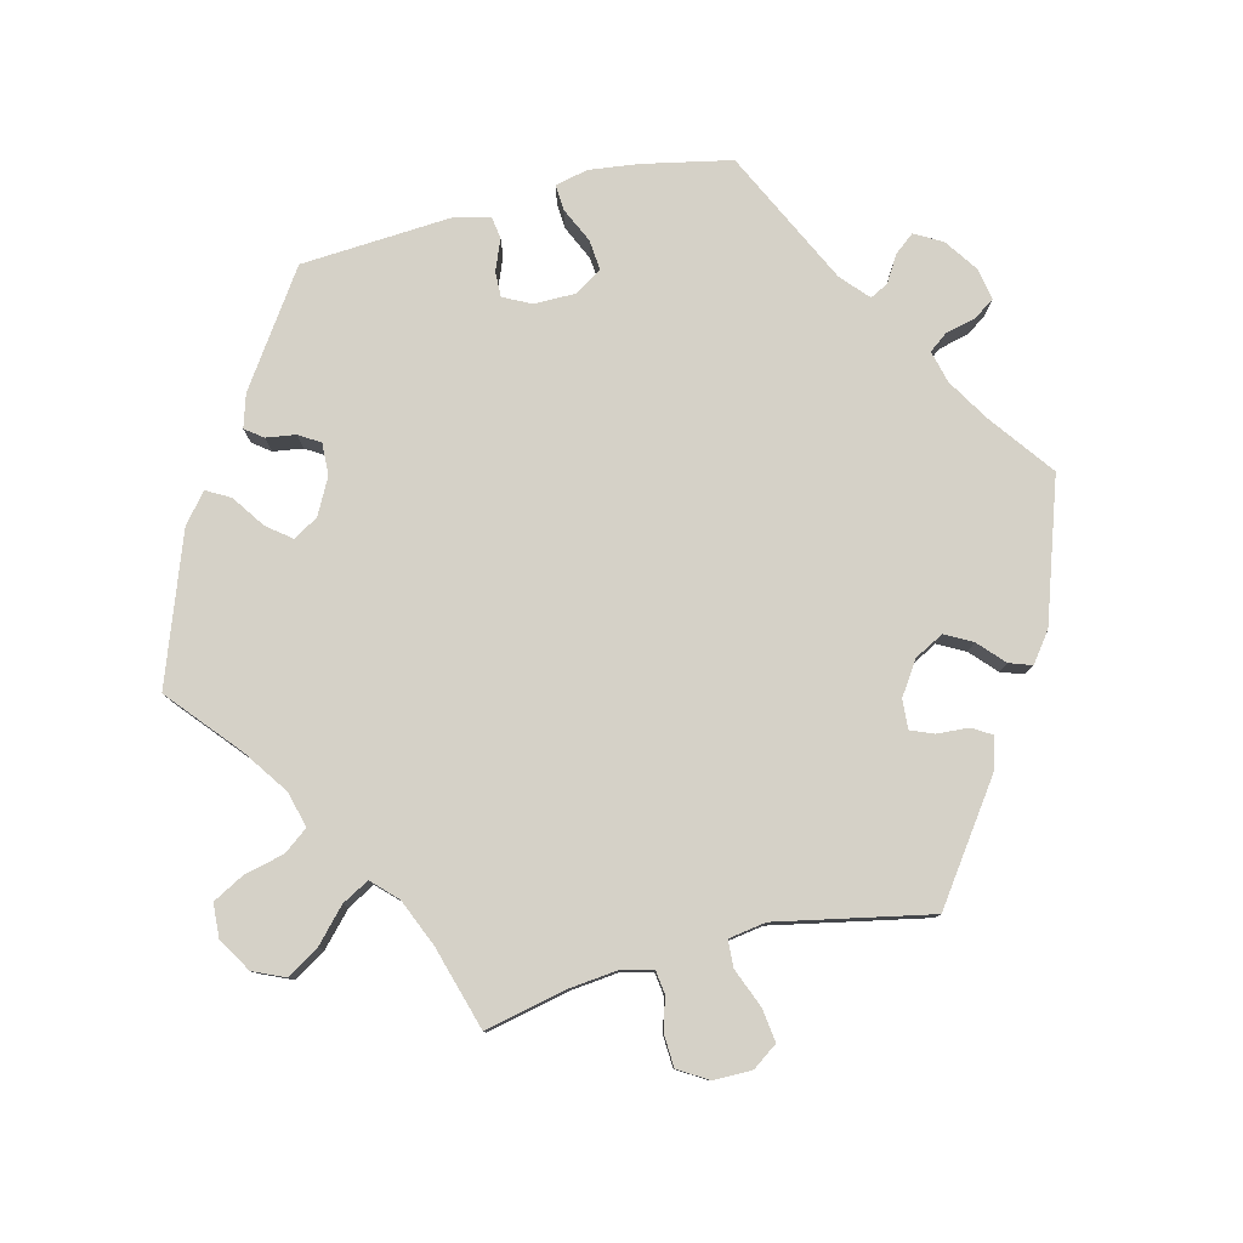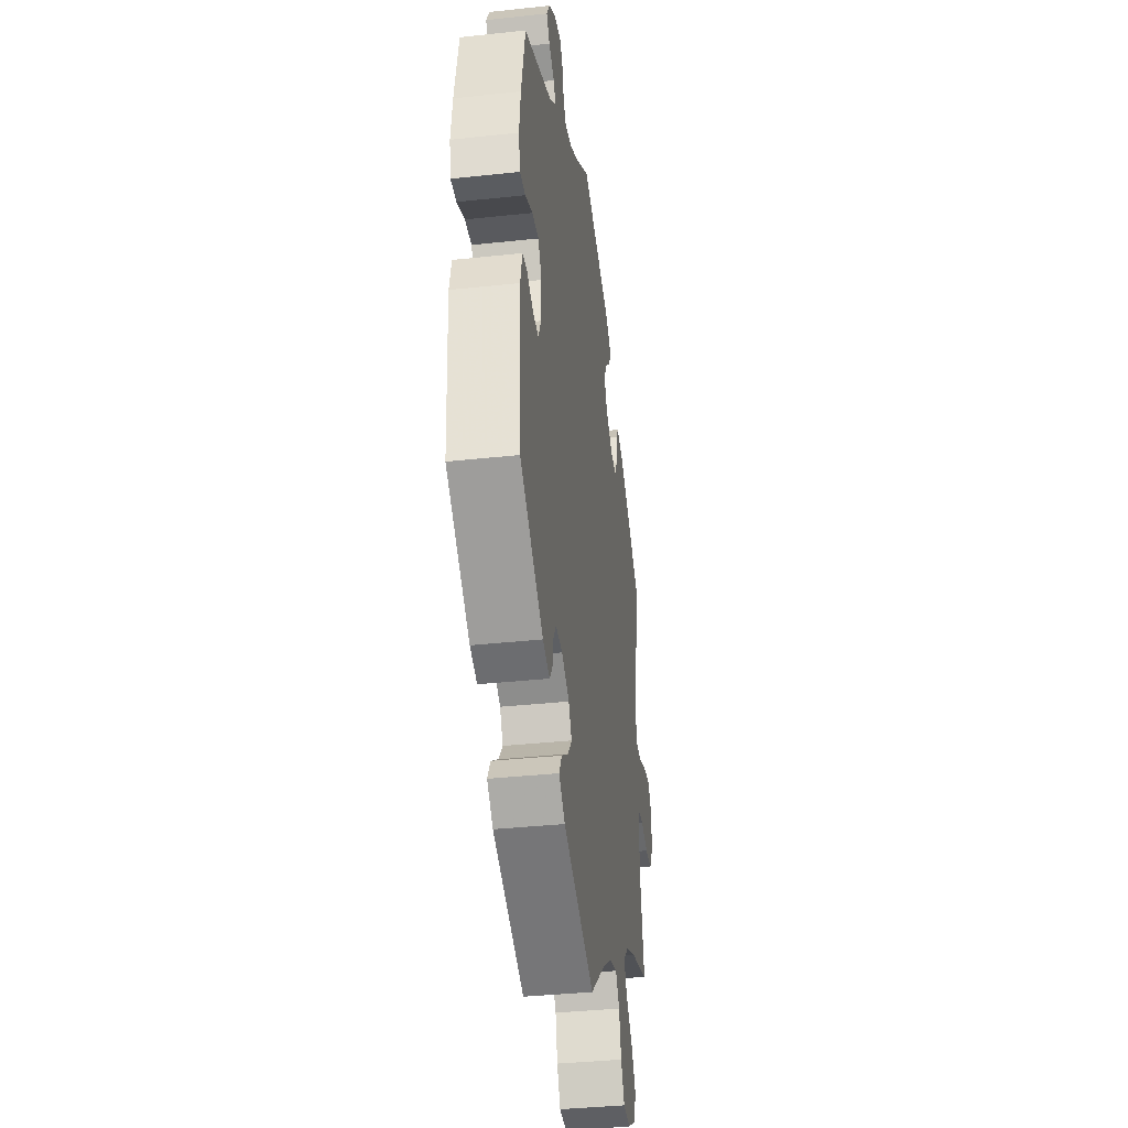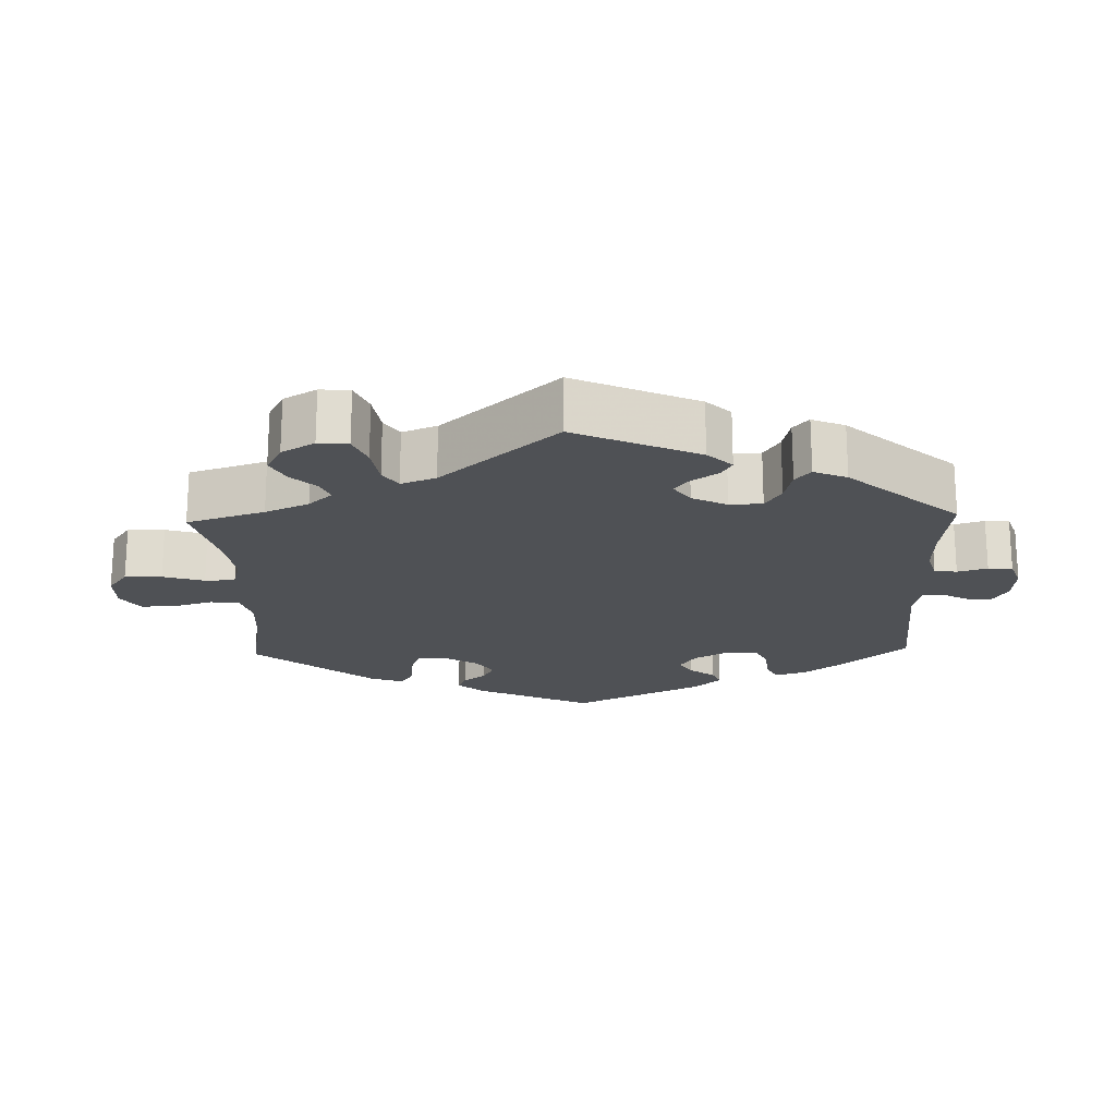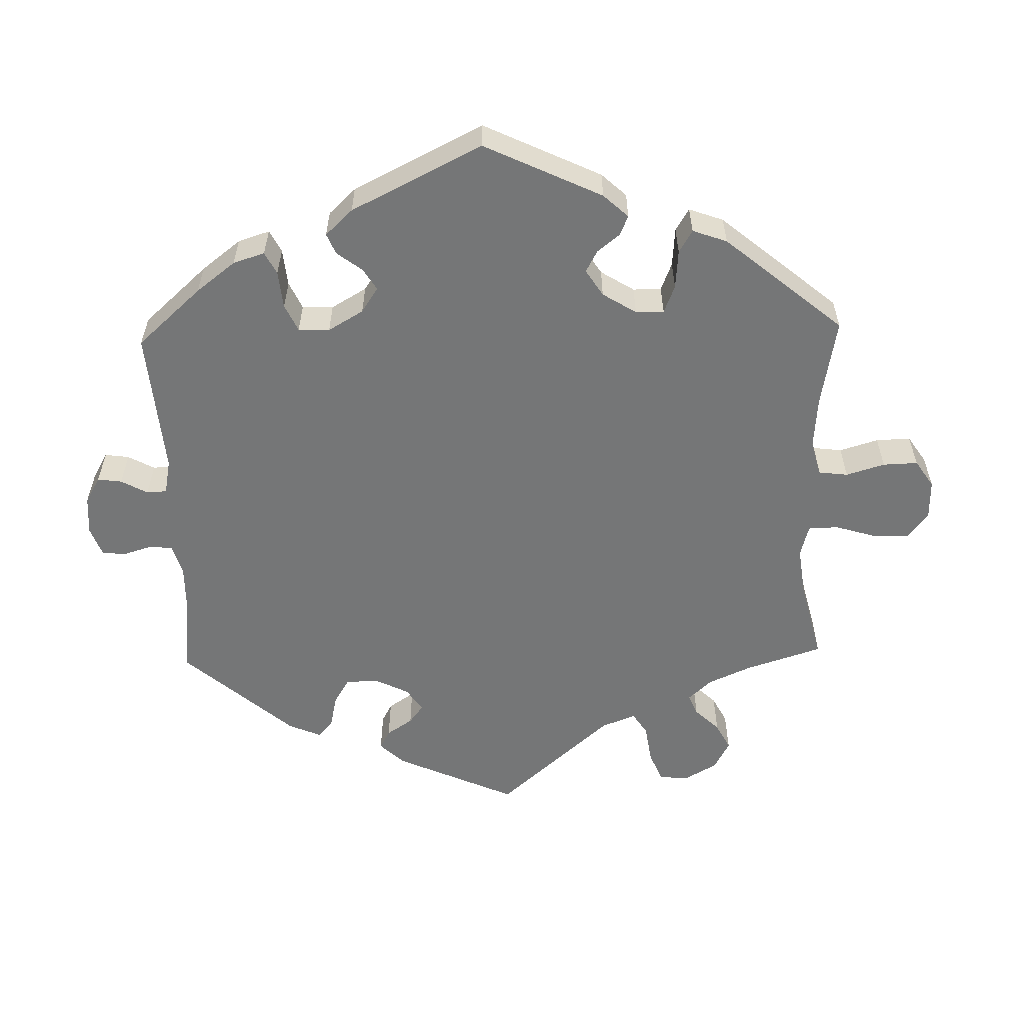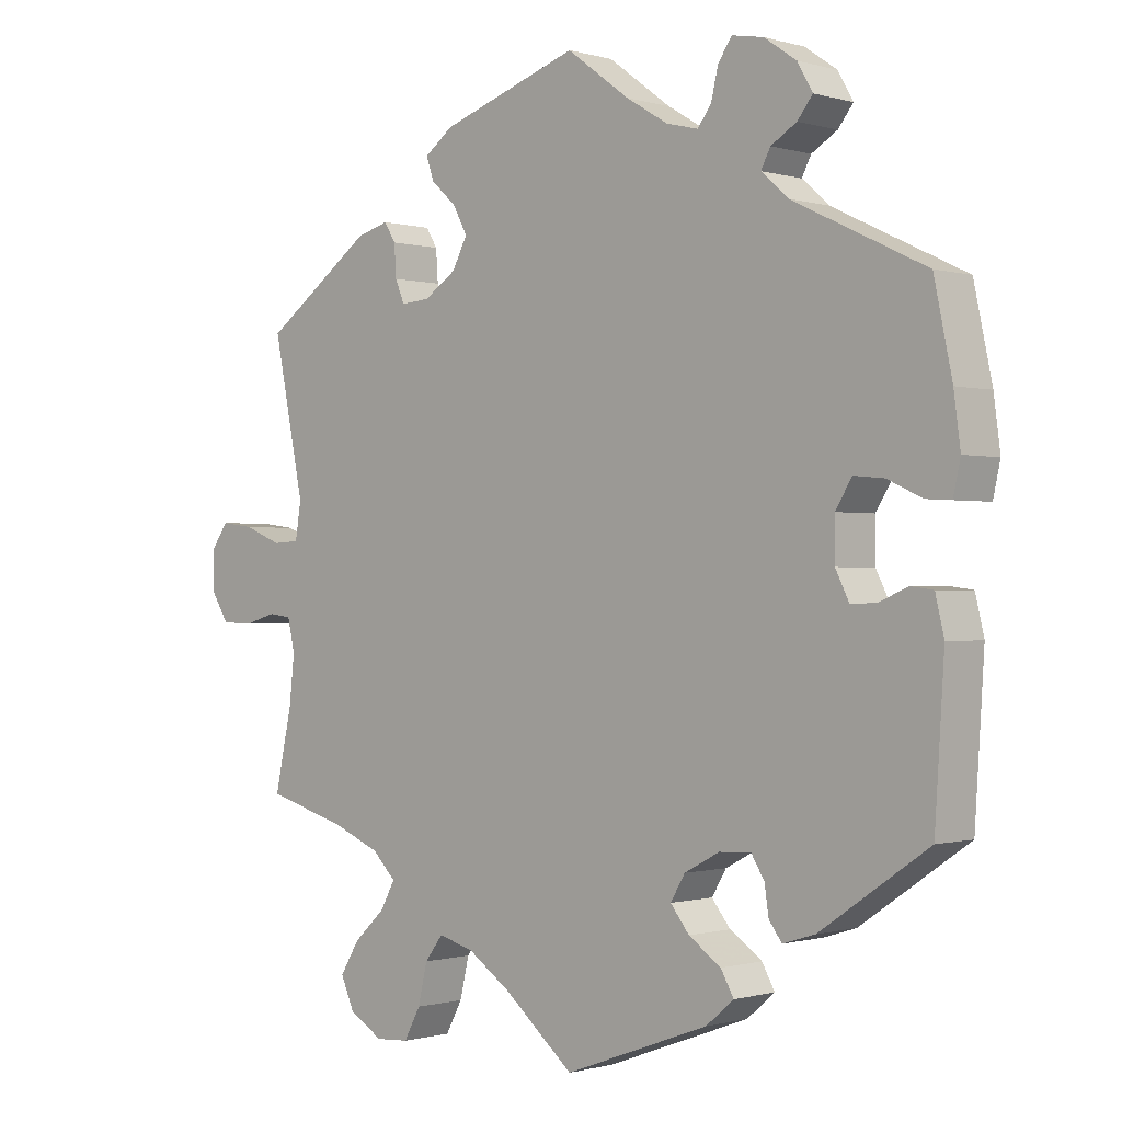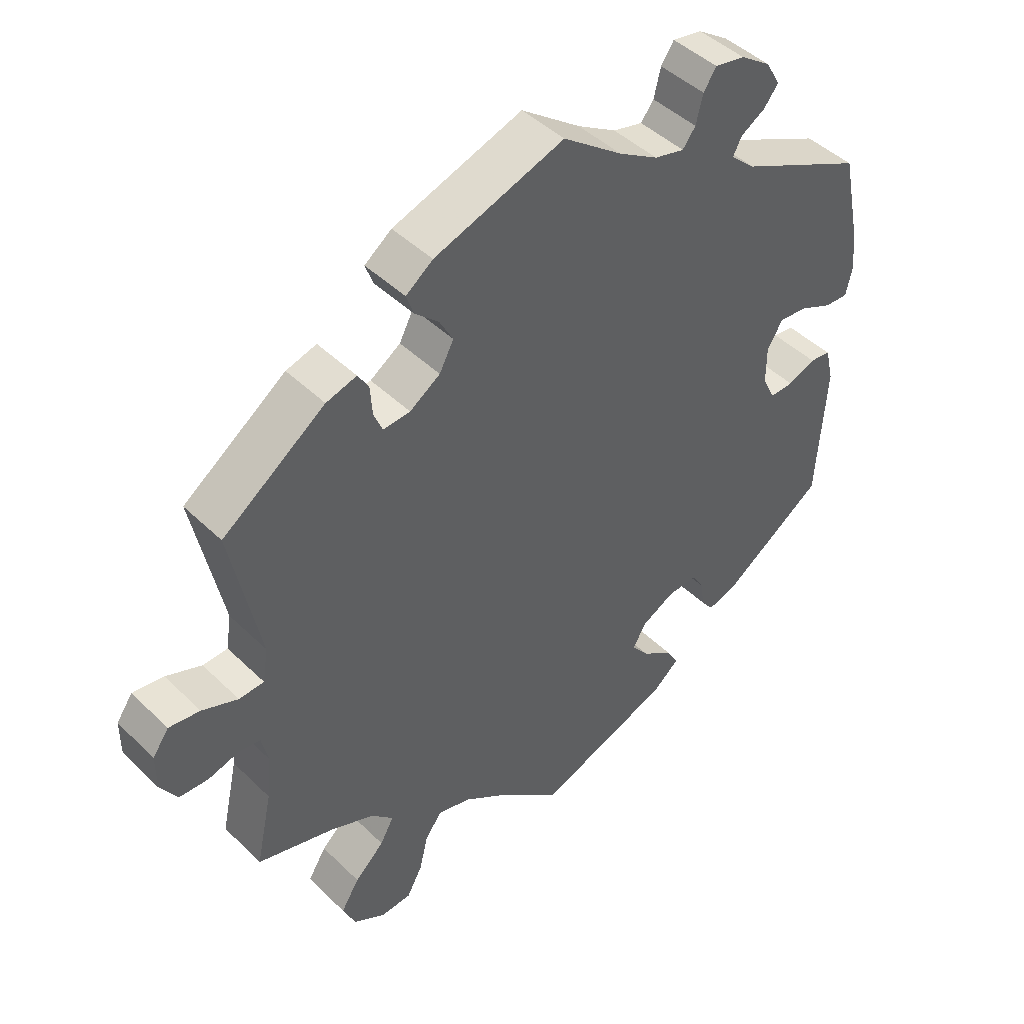
<metadata>
{"format":"obj","ext":"obj","renderer":"f3d","projection":"perspective","resolution":1024,"background":"white","views":[{"elev":79.5,"azim":-104.2,"up":"+Y"},{"elev":-37.2,"azim":97.9,"up":"+Z"},{"elev":-19.7,"azim":-58.3,"up":"+Y"},{"elev":-56.7,"azim":121.6,"up":"+Y"},{"elev":-0.6,"azim":43.2,"up":"+Z"},{"elev":45.2,"azim":-41.9,"up":"+Z"}]}
</metadata>
<code>
v 0.525 0.07 0.171
v 0.534 0.07 0.102
v 0.524 0.07 0.057
v 0.489 0.07 0.059
v 0.441 0.07 0.081
v 0.399 0.07 0.085
v 0.376 0.07 0.048
v 0.376 0.07 -0.009
v 0.395 0.07 -0.047
v 0.43 0.07 -0.046
v 0.471 0.07 -0.029
v 0.502 0.07 -0.033
v 0.514 0.07 -0.084
v 0.501 0.07 -0.288
v 0.351 0.07 -0.391
v 0.306 0.07 -0.405
v 0.288 0.07 -0.381
v 0.282 0.07 -0.341
v 0.264 0.07 -0.312
v 0.22 0.07 -0.314
v 0.171 0.07 -0.34
v 0.151 0.07 -0.374
v 0.177 0.07 -0.407
v 0.222 0.07 -0.438
v 0.24 0.07 -0.47
v 0.201 0.07 -0.503
v 0 0.07 -0.577
v -0.097 0.07 -0.495
v -0.158 0.07 -0.453
v -0.207 0.07 -0.44
v -0.232 0.07 -0.473
v -0.245 0.07 -0.528
v -0.268 0.07 -0.571
v -0.314 0.07 -0.574
v -0.361 0.07 -0.546
v -0.38 0.07 -0.503
v -0.353 0.07 -0.459
v -0.309 0.07 -0.418
v -0.289 0.07 -0.381
v -0.322 0.07 -0.348
v -0.387 0.07 -0.321
v -0.501 0.07 -0.288
v -0.477 0.07 -0.177
v -0.47 0.07 -0.111
v -0.48 0.07 -0.067
v -0.512 0.07 -0.063
v -0.558 0.07 -0.076
v -0.601 0.07 -0.074
v -0.626 0.07 -0.034
v -0.626 0.07 0.019
v -0.602 0.07 0.053
v -0.556 0.07 0.047
v -0.503 0.07 0.026
v -0.466 0.07 0.028
v -0.458 0.07 0.079
v -0.501 0.07 0.289
v -0.349 0.07 0.398
v -0.304 0.07 0.411
v -0.288 0.07 0.385
v -0.285 0.07 0.341
v -0.272 0.07 0.31
v -0.232 0.07 0.313
v -0.187 0.07 0.343
v -0.166 0.07 0.383
v -0.186 0.07 0.42
v -0.221 0.07 0.452
v -0.232 0.07 0.483
v -0.192 0.07 0.513
v 0 0.07 0.578
v 0.088 0.07 0.513
v 0.146 0.07 0.478
v 0.19 0.07 0.467
v 0.209 0.07 0.492
v 0.219 0.07 0.534
v 0.238 0.07 0.562
v 0.282 0.07 0.554
v 0.327 0.07 0.523
v 0.348 0.07 0.486
v 0.327 0.07 0.459
v 0.291 0.07 0.437
v 0.278 0.07 0.412
v 0.315 0.07 0.379
v 0.5 0.07 0.29
v 0.525 0 0.171
v 0.534 0 0.102
v 0.524 0 0.057
v 0.489 0 0.059
v 0.441 0 0.081
v 0.399 0 0.085
v 0.376 0 0.048
v 0.376 0 -0.009
v 0.395 0 -0.047
v 0.43 0 -0.046
v 0.471 0 -0.029
v 0.502 0 -0.033
v 0.514 0 -0.084
v 0.501 0 -0.288
v 0.351 0 -0.391
v 0.306 0 -0.405
v 0.288 0 -0.381
v 0.282 0 -0.341
v 0.264 0 -0.312
v 0.22 0 -0.314
v 0.171 0 -0.34
v 0.151 0 -0.374
v 0.177 0 -0.407
v 0.222 0 -0.438
v 0.24 0 -0.47
v 0.201 0 -0.503
v 0 0 -0.577
v -0.097 0 -0.495
v -0.158 0 -0.453
v -0.207 0 -0.44
v -0.232 0 -0.473
v -0.245 0 -0.528
v -0.268 0 -0.571
v -0.314 0 -0.574
v -0.361 0 -0.546
v -0.38 0 -0.503
v -0.353 0 -0.459
v -0.309 0 -0.418
v -0.289 0 -0.381
v -0.322 0 -0.348
v -0.387 0 -0.321
v -0.501 0 -0.288
v -0.477 0 -0.177
v -0.47 0 -0.111
v -0.48 0 -0.067
v -0.512 0 -0.063
v -0.558 0 -0.076
v -0.601 0 -0.074
v -0.626 0 -0.034
v -0.626 0 0.019
v -0.602 0 0.053
v -0.556 0 0.047
v -0.503 0 0.026
v -0.466 0 0.028
v -0.458 0 0.079
v -0.501 0 0.289
v -0.349 0 0.398
v -0.304 0 0.411
v -0.288 0 0.385
v -0.285 0 0.341
v -0.272 0 0.31
v -0.232 0 0.313
v -0.187 0 0.343
v -0.166 0 0.383
v -0.186 0 0.42
v -0.221 0 0.452
v -0.232 0 0.483
v -0.192 0 0.513
v 0 0 0.578
v 0.088 0 0.513
v 0.146 0 0.478
v 0.19 0 0.467
v 0.209 0 0.492
v 0.219 0 0.534
v 0.238 0 0.562
v 0.282 0 0.554
v 0.327 0 0.523
v 0.348 0 0.486
v 0.327 0 0.459
v 0.291 0 0.437
v 0.278 0 0.412
v 0.315 0 0.379
v 0.5 0 0.29
f 82 83 1 2
f 81 82 2 3
f 77 78 79 80
f 77 80 81
f 76 77 81
f 73 74 75 76
f 72 73 76 81
f 71 72 81 3
f 67 68 69 70
f 65 66 67 70
f 64 65 70 71
f 63 64 71 3
f 57 58 59 60
f 55 56 57 60
f 54 55 60 61
f 50 51 52 53
f 50 53 54
f 49 50 54
f 46 47 48 49
f 45 46 49 54
f 44 45 54 61
f 41 42 43
f 40 41 43 44
f 39 40 44 61
f 35 36 37 38
f 35 38 39
f 34 35 39
f 31 32 33 34
f 30 31 34 39
f 29 30 39 61
f 25 26 27 28
f 23 24 25 28
f 22 23 28 29
f 21 22 29 61
f 15 16 17 18
f 15 18 19
f 14 15 19
f 13 14 19 20
f 10 11 12 13
f 9 10 13 20
f 3 4 5
f 62 63 3 5
f 61 62 5 6
f 8 9 20 21
f 7 8 21 61
f 6 7 61
f 85 84 166 165
f 86 85 165 164
f 163 162 161 160
f 164 163 160
f 164 160 159
f 159 158 157 156
f 164 159 156 155
f 86 164 155 154
f 153 152 151 150
f 153 150 149 148
f 154 153 148 147
f 86 154 147 146
f 143 142 141 140
f 143 140 139 138
f 144 143 138 137
f 136 135 134 133
f 137 136 133
f 137 133 132
f 132 131 130 129
f 137 132 129 128
f 144 137 128 127
f 126 125 124
f 127 126 124 123
f 144 127 123 122
f 121 120 119 118
f 122 121 118
f 122 118 117
f 117 116 115 114
f 122 117 114 113
f 144 122 113 112
f 111 110 109 108
f 111 108 107 106
f 112 111 106 105
f 144 112 105 104
f 101 100 99 98
f 102 101 98
f 102 98 97
f 103 102 97 96
f 96 95 94 93
f 103 96 93 92
f 88 87 86
f 88 86 146 145
f 89 88 145 144
f 104 103 92 91
f 144 104 91 90
f 144 90 89
f 1 84 85 2
f 2 85 86 3
f 3 86 87 4
f 4 87 88 5
f 5 88 89 6
f 6 89 90 7
f 7 90 91 8
f 8 91 92 9
f 9 92 93 10
f 10 93 94 11
f 11 94 95 12
f 12 95 96 13
f 13 96 97 14
f 14 97 98 15
f 15 98 99 16
f 16 99 100 17
f 17 100 101 18
f 18 101 102 19
f 19 102 103 20
f 20 103 104 21
f 21 104 105 22
f 22 105 106 23
f 23 106 107 24
f 24 107 108 25
f 25 108 109 26
f 26 109 110 27
f 27 110 111 28
f 28 111 112 29
f 29 112 113 30
f 30 113 114 31
f 31 114 115 32
f 32 115 116 33
f 33 116 117 34
f 34 117 118 35
f 35 118 119 36
f 36 119 120 37
f 37 120 121 38
f 38 121 122 39
f 39 122 123 40
f 40 123 124 41
f 41 124 125 42
f 42 125 126 43
f 43 126 127 44
f 44 127 128 45
f 45 128 129 46
f 46 129 130 47
f 47 130 131 48
f 48 131 132 49
f 49 132 133 50
f 50 133 134 51
f 51 134 135 52
f 52 135 136 53
f 53 136 137 54
f 54 137 138 55
f 55 138 139 56
f 56 139 140 57
f 57 140 141 58
f 58 141 142 59
f 59 142 143 60
f 60 143 144 61
f 61 144 145 62
f 62 145 146 63
f 63 146 147 64
f 64 147 148 65
f 65 148 149 66
f 66 149 150 67
f 67 150 151 68
f 68 151 152 69
f 69 152 153 70
f 70 153 154 71
f 71 154 155 72
f 72 155 156 73
f 73 156 157 74
f 74 157 158 75
f 75 158 159 76
f 76 159 160 77
f 77 160 161 78
f 78 161 162 79
f 79 162 163 80
f 80 163 164 81
f 81 164 165 82
f 82 165 166 83
f 83 166 84 1

</code>
